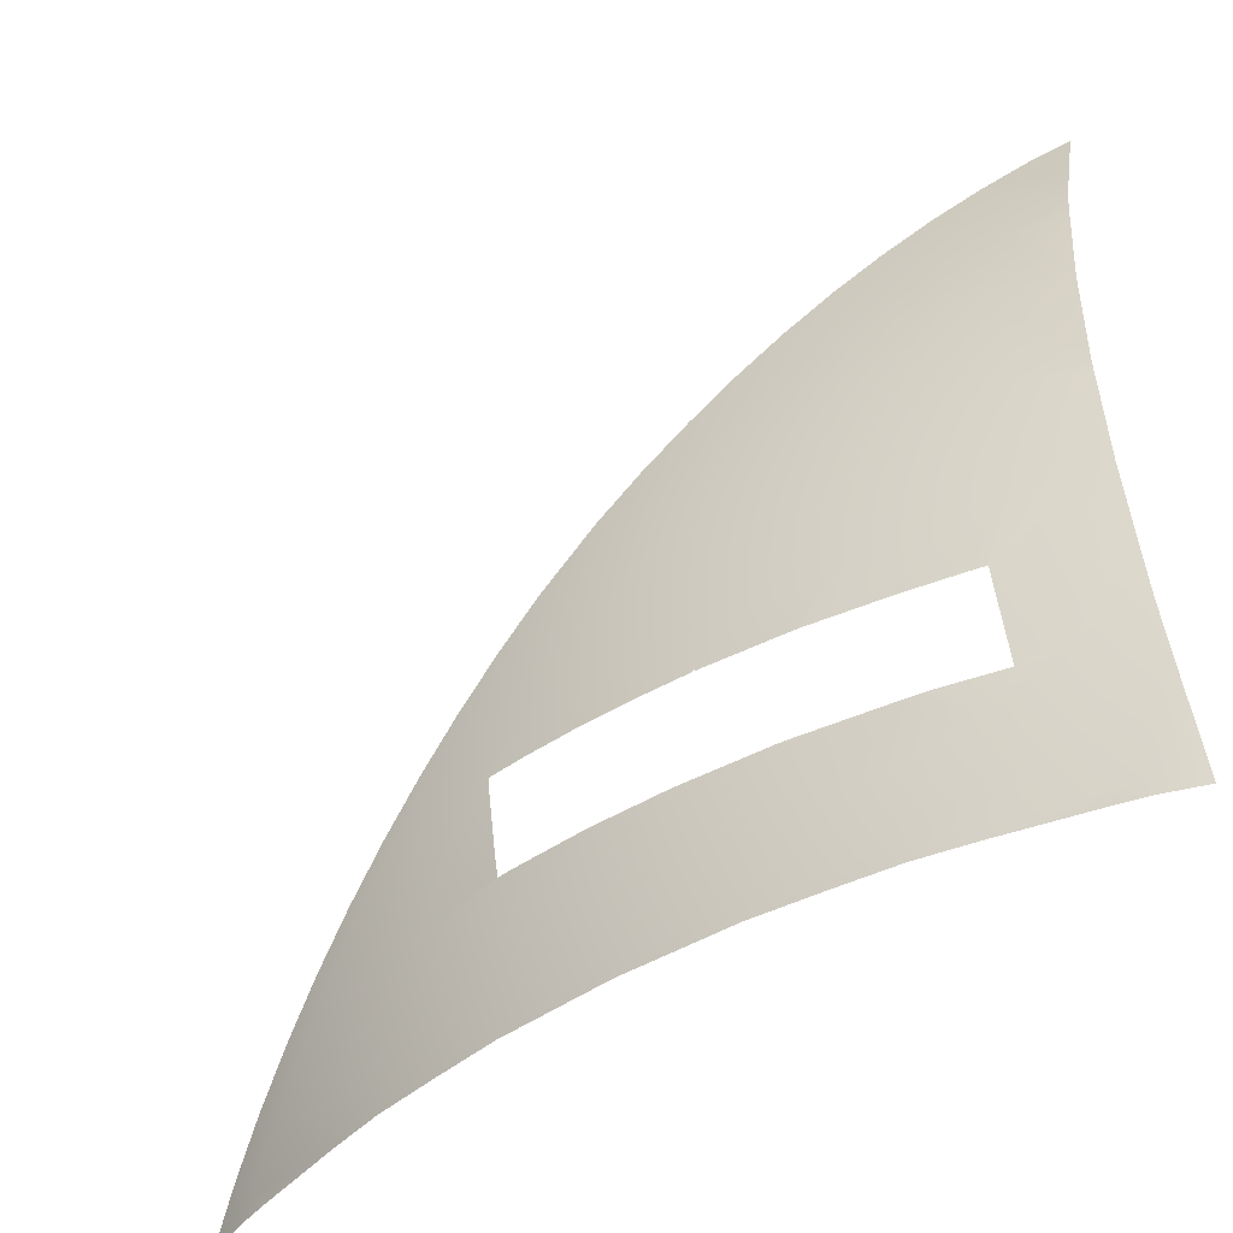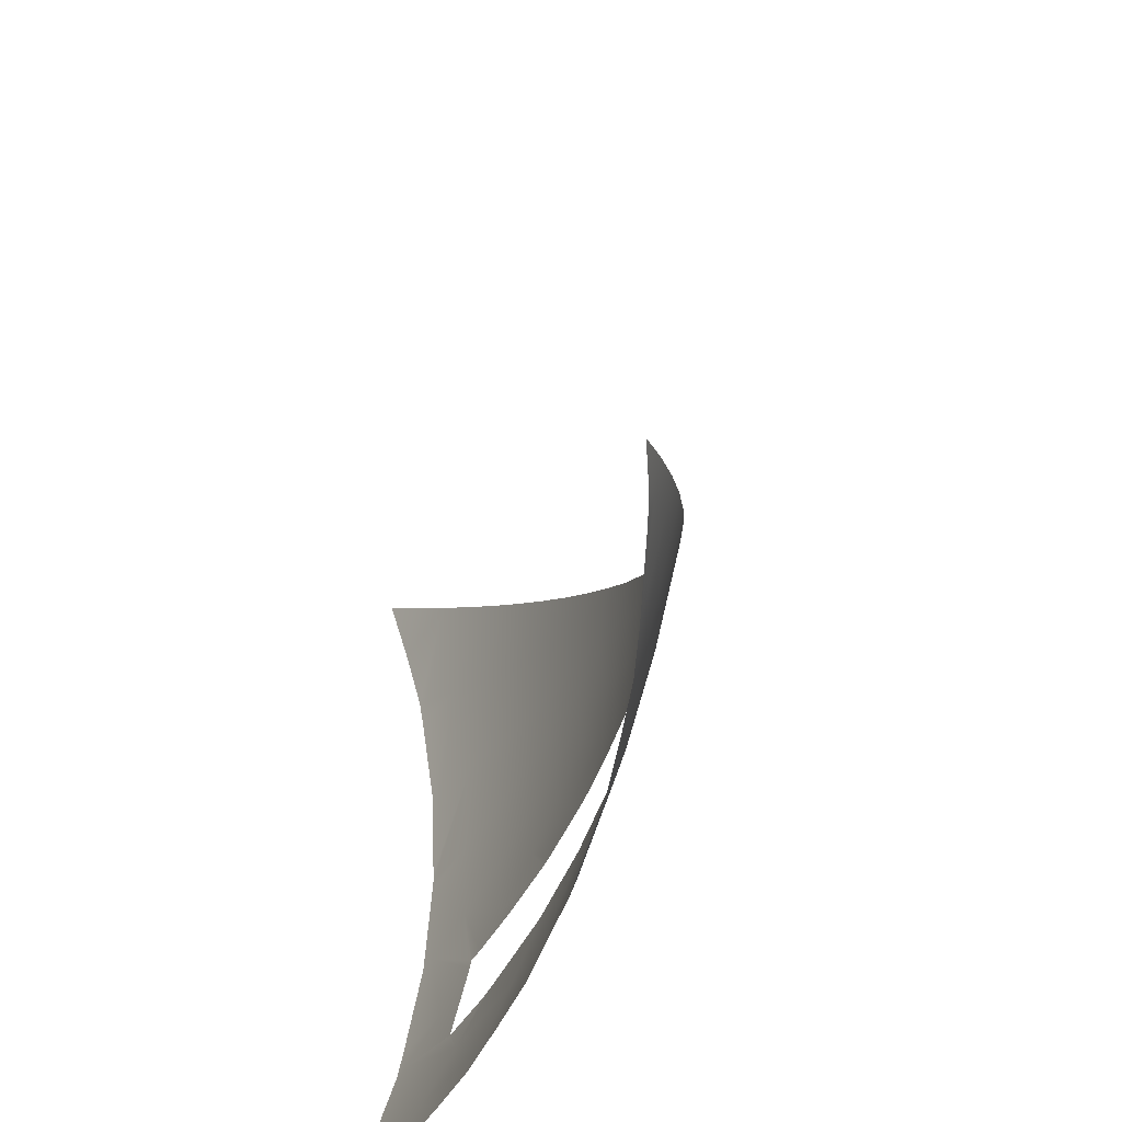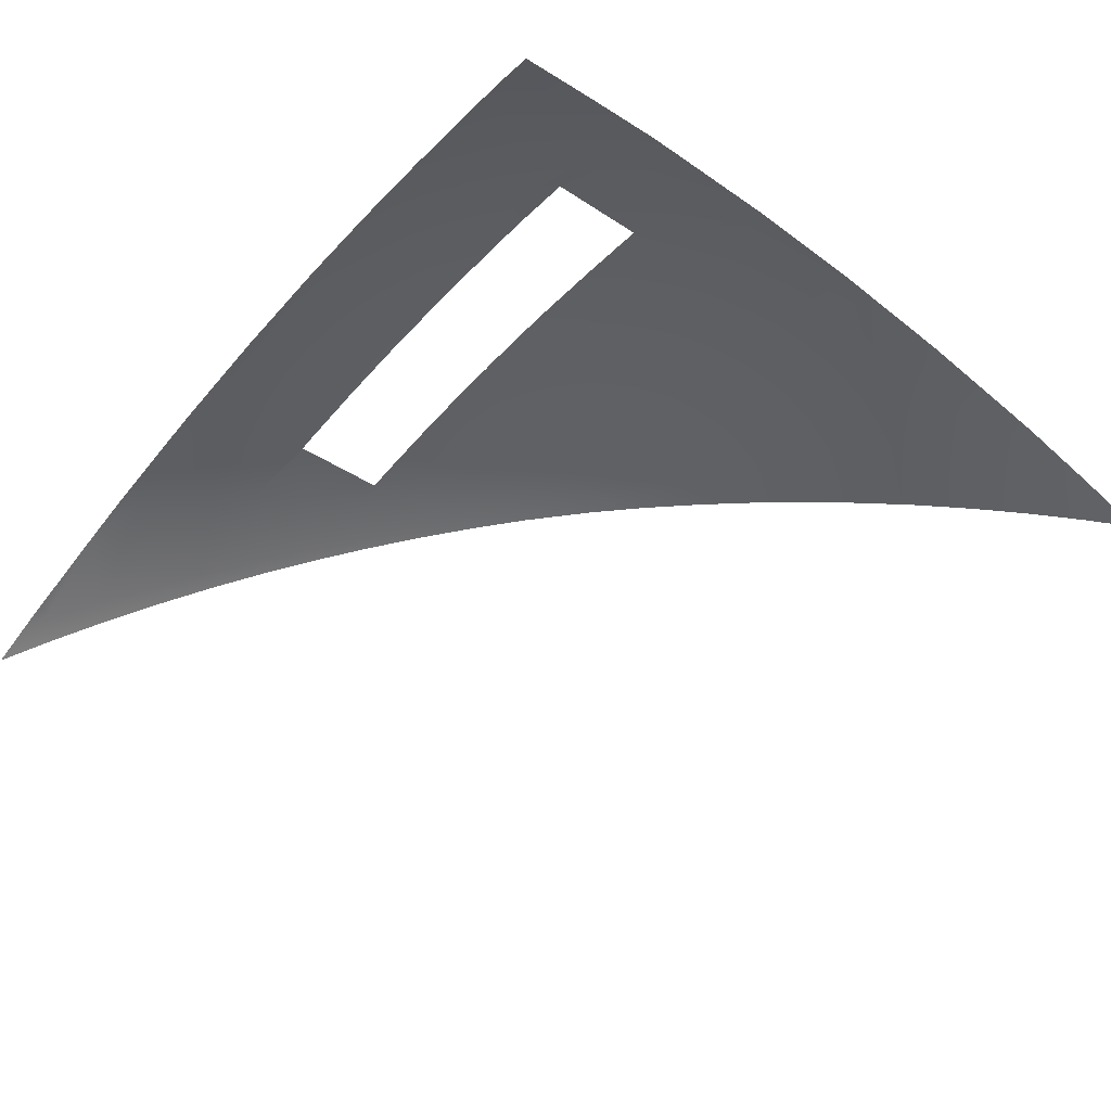
<metadata>
{"format":"obj","ext":"obj","renderer":"f3d","projection":"perspective","resolution":1024,"background":"white","views":[{"elev":-48.7,"azim":-144.2,"up":"+Z"},{"elev":-49.9,"azim":73.6,"up":"+Z"},{"elev":-53.2,"azim":-129.6,"up":"+Y"}]}
</metadata>
<code>
o #ID2823
v -0.2647 0.2918 -0.1158
v -0.2627 0.2919 -0.1166
v -0.2629 0.2919 -0.1168
v -0.2642 0.2918 -0.1152
v -0.2642 0.2918 -0.1152
v -0.2647 0.2918 -0.1158
v -0.2627 0.2919 -0.1166
v -0.2629 0.2919 -0.1168
v -0.2664 0.2916 -0.1148
v -0.2657 0.2916 -0.1139
v -0.2657 0.2916 -0.1139
v -0.2664 0.2916 -0.1148
v -0.2621 0.2919 -0.1187
v -0.2614 0.2919 -0.1187
v -0.2618 0.2919 -0.1187
v -0.2624 0.2919 -0.1186
v -0.2611 0.2919 -0.1186
v -0.2627 0.2919 -0.1184
v -0.2609 0.2919 -0.1184
v -0.2629 0.2919 -0.1181
v -0.2608 0.2919 -0.1183
v -0.263 0.2919 -0.1178
v -0.2631 0.2919 -0.1174
v -0.263 0.2919 -0.1171
v -0.263 0.2919 -0.1171
v -0.2631 0.2919 -0.1174
v -0.263 0.2919 -0.1178
v -0.2629 0.2919 -0.1181
v -0.2608 0.2919 -0.1183
v -0.2609 0.2919 -0.1184
v -0.2627 0.2919 -0.1184
v -0.2611 0.2919 -0.1186
v -0.2624 0.2919 -0.1186
v -0.2614 0.2919 -0.1187
v -0.2621 0.2919 -0.1187
v -0.2618 0.2919 -0.1187
v -0.265 0.2918 -0.1166
v -0.265 0.2918 -0.1166
v -0.2681 0.2913 -0.1138
v -0.2672 0.2913 -0.1125
v -0.2672 0.2913 -0.1125
v -0.2681 0.2913 -0.1138
v -0.2669 0.2916 -0.1161
v -0.2669 0.2916 -0.1161
v -0.2593 0.2918 -0.1196
v -0.2594 0.2918 -0.1198
v -0.2593 0.2918 -0.1196
v -0.2594 0.2918 -0.1198
v -0.2601 0.2918 -0.1203
v -0.2601 0.2918 -0.1203
v -0.2609 0.2918 -0.1206
v -0.2609 0.2918 -0.1206
v -0.2618 0.2918 -0.1208
v -0.2618 0.2918 -0.1208
v -0.2626 0.2918 -0.1206
v -0.2626 0.2918 -0.1206
v -0.2634 0.2918 -0.1203
v -0.2634 0.2918 -0.1203
v -0.2641 0.2918 -0.1198
v -0.2641 0.2918 -0.1198
v -0.2647 0.2918 -0.1191
v -0.2647 0.2918 -0.1191
v -0.265 0.2918 -0.1183
v -0.265 0.2918 -0.1183
v -0.2651 0.2918 -0.1174
v -0.2651 0.2918 -0.1174
v -0.2699 0.2909 -0.1128
v -0.2687 0.2909 -0.1112
v -0.2687 0.2909 -0.1112
v -0.2699 0.2909 -0.1128
v -0.2689 0.2913 -0.1155
v -0.2689 0.2913 -0.1155
v -0.2671 0.2916 -0.1174
v -0.2671 0.2916 -0.1174
v -0.2578 0.2916 -0.121
v -0.258 0.2916 -0.1212
v -0.2578 0.2916 -0.121
v -0.258 0.2916 -0.1212
v -0.2591 0.2916 -0.1221
v -0.2591 0.2916 -0.1221
v -0.2604 0.2916 -0.1226
v -0.2604 0.2916 -0.1226
v -0.2618 0.2916 -0.1228
v -0.2618 0.2916 -0.1228
v -0.2632 0.2916 -0.1226
v -0.2632 0.2916 -0.1226
v -0.2645 0.2916 -0.1221
v -0.2645 0.2916 -0.1221
v -0.2656 0.2916 -0.1212
v -0.2656 0.2916 -0.1212
v -0.2664 0.2916 -0.1201
v -0.2664 0.2916 -0.1201
v -0.2669 0.2916 -0.1188
v -0.2669 0.2916 -0.1188
v -0.2716 0.2905 -0.1118
v -0.2701 0.2905 -0.1099
v -0.2701 0.2905 -0.1099
v -0.2716 0.2905 -0.1118
v -0.2708 0.2909 -0.115
v -0.2708 0.2909 -0.115
v -0.2691 0.2913 -0.1174
v -0.2691 0.2913 -0.1174
v -0.2563 0.2913 -0.1223
v -0.2566 0.2913 -0.1226
v -0.2563 0.2913 -0.1223
v -0.2566 0.2913 -0.1226
v -0.2581 0.2913 -0.1238
v -0.2581 0.2913 -0.1238
v -0.2588 0.2913 -0.1239
v -0.2601 0.2914 -0.1239
v -0.2588 0.2913 -0.1241
v -0.2588 0.2913 -0.1239
v -0.2588 0.2913 -0.1241
v -0.2601 0.2914 -0.1239
v -0.2618 0.2914 -0.1239
v -0.2618 0.2914 -0.1239
v -0.2635 0.2914 -0.1239
v -0.2635 0.2914 -0.1239
v -0.2655 0.2913 -0.1238
v -0.2653 0.2913 -0.1239
v -0.2655 0.2913 -0.1238
v -0.2653 0.2913 -0.1239
v -0.267 0.2913 -0.1226
v -0.267 0.2913 -0.1226
v -0.2681 0.2913 -0.1211
v -0.2681 0.2913 -0.1211
v -0.2689 0.2913 -0.1193
v -0.2689 0.2913 -0.1193
v -0.2733 0.2899 -0.1108
v -0.2716 0.2899 -0.1086
v -0.2716 0.2899 -0.1086
v -0.2733 0.2899 -0.1108
v -0.2727 0.2905 -0.1145
v -0.2727 0.2905 -0.1145
v -0.2711 0.2909 -0.1174
v -0.2711 0.2909 -0.1174
v -0.2549 0.2909 -0.1237
v -0.2552 0.2909 -0.1241
v -0.2549 0.2909 -0.1237
v -0.2552 0.2909 -0.1241
v -0.2571 0.2909 -0.1255
v -0.2571 0.2909 -0.1255
v -0.2588 0.2909 -0.1262
v -0.2588 0.2909 -0.1262
v -0.2682 0.291 -0.1239
v -0.2655 0.2913 -0.1239
v -0.2682 0.291 -0.1239
v -0.2655 0.2913 -0.1239
v -0.2699 0.2909 -0.1221
v -0.2685 0.2909 -0.1239
v -0.2699 0.2909 -0.1221
v -0.2685 0.2909 -0.1239
v -0.2708 0.2909 -0.1199
v -0.2708 0.2909 -0.1199
v -0.275 0.2893 -0.1098
v -0.273 0.2893 -0.1073
v -0.273 0.2893 -0.1073
v -0.275 0.2893 -0.1098
v -0.2746 0.2899 -0.114
v -0.2746 0.2899 -0.114
v -0.2731 0.2905 -0.1174
v -0.2731 0.2905 -0.1174
v -0.2534 0.2905 -0.125
v -0.2538 0.2905 -0.1255
v -0.2534 0.2905 -0.125
v -0.2538 0.2905 -0.1255
v -0.2561 0.2905 -0.1273
v -0.2561 0.2905 -0.1273
v -0.2592 0.2908 -0.1271
v -0.2588 0.2905 -0.1284
v -0.2588 0.2907 -0.1271
v -0.2588 0.2907 -0.1271
v -0.2592 0.2908 -0.1271
v -0.2588 0.2905 -0.1284
v -0.2716 0.2905 -0.1231
v -0.271 0.2905 -0.1239
v -0.2716 0.2905 -0.1231
v -0.271 0.2905 -0.1239
v -0.2727 0.2905 -0.1204
v -0.2727 0.2905 -0.1204
v -0.2766 0.2886 -0.1089
v -0.2744 0.2886 -0.106
v -0.2744 0.2886 -0.106
v -0.2766 0.2886 -0.1089
v -0.2765 0.2893 -0.1135
v -0.2765 0.2893 -0.1135
v -0.2751 0.2899 -0.1174
v -0.2751 0.2899 -0.1174
v -0.252 0.2899 -0.1263
v -0.2524 0.2899 -0.1268
v -0.252 0.2899 -0.1263
v -0.2524 0.2899 -0.1268
v -0.2551 0.2899 -0.1289
v -0.2551 0.2899 -0.1289
v -0.2618 0.2908 -0.1271
v -0.2618 0.2905 -0.1288
v -0.2618 0.2908 -0.1271
v -0.2618 0.2905 -0.1288
v -0.2583 0.2899 -0.1303
v -0.2583 0.2899 -0.1303
v -0.2729 0.29 -0.1239
v -0.2729 0.29 -0.1239
v -0.2746 0.2899 -0.1209
v -0.2734 0.2899 -0.1239
v -0.2746 0.2899 -0.1209
v -0.2734 0.2899 -0.1239
v -0.277 0.2885 -0.1087
v -0.277 0.2878 -0.1063
v -0.2758 0.2878 -0.1048
v -0.2758 0.2878 -0.1048
v -0.277 0.2878 -0.1063
v -0.277 0.2885 -0.1087
v -0.277 0.2891 -0.1134
v -0.277 0.2886 -0.1097
v -0.277 0.2886 -0.1097
v -0.277 0.2891 -0.1134
v -0.277 0.2893 -0.1174
v -0.277 0.2893 -0.1171
v -0.277 0.2893 -0.1171
v -0.277 0.2893 -0.1174
v -0.2505 0.2893 -0.1276
v -0.251 0.2893 -0.1282
v -0.2505 0.2893 -0.1276
v -0.251 0.2893 -0.1282
v -0.2542 0.2893 -0.1306
v -0.2542 0.2893 -0.1306
v -0.2647 0.2905 -0.1284
v -0.2644 0.2908 -0.1271
v -0.2644 0.2908 -0.1271
v -0.2647 0.2905 -0.1284
v -0.2618 0.2899 -0.1307
v -0.2618 0.2899 -0.1307
v -0.2559 0.2893 -0.1313
v -0.2581 0.2896 -0.1313
v -0.2559 0.2893 -0.1313
v -0.2581 0.2896 -0.1313
v -0.2765 0.2893 -0.1214
v -0.2734 0.2899 -0.1242
v -0.275 0.2893 -0.1251
v -0.2734 0.2899 -0.1239
v -0.2765 0.2893 -0.1214
v -0.2734 0.2899 -0.1239
v -0.2734 0.2899 -0.1242
v -0.275 0.2893 -0.1251
v -0.277 0.2893 -0.1178
v -0.277 0.2893 -0.1178
v -0.277 0.2871 -0.1037
v -0.277 0.2871 -0.1037
v -0.2491 0.2886 -0.1289
v -0.2497 0.2886 -0.1296
v -0.2491 0.2886 -0.1289
v -0.2497 0.2886 -0.1296
v -0.252 0.2886 -0.1313
v -0.2538 0.289 -0.1313
v -0.252 0.2886 -0.1313
v -0.2538 0.289 -0.1313
v -0.2674 0.2905 -0.1273
v -0.2673 0.2905 -0.1271
v -0.2673 0.2905 -0.1271
v -0.2674 0.2905 -0.1273
v -0.2652 0.2899 -0.1303
v -0.2652 0.2899 -0.1303
v -0.2618 0.2897 -0.1313
v -0.2618 0.2897 -0.1313
v -0.2734 0.2893 -0.1271
v -0.2734 0.2893 -0.1271
v -0.277 0.2886 -0.1252
v -0.2766 0.2886 -0.126
v -0.277 0.2891 -0.1215
v -0.277 0.2891 -0.1215
v -0.277 0.2886 -0.1252
v -0.2766 0.2886 -0.126
v -0.2477 0.2878 -0.1301
v -0.2483 0.2878 -0.1309
v -0.2477 0.2878 -0.1301
v -0.2483 0.2878 -0.1309
v -0.2489 0.2878 -0.1313
v -0.2489 0.2878 -0.1313
v -0.2677 0.2905 -0.1271
v -0.2677 0.2905 -0.1271
v -0.2684 0.2899 -0.1289
v -0.2684 0.2899 -0.1289
v -0.2655 0.2896 -0.1313
v -0.2655 0.2896 -0.1313
v -0.2725 0.2893 -0.1282
v -0.2739 0.2886 -0.1296
v -0.2734 0.2893 -0.1271
v -0.2734 0.2893 -0.1271
v -0.2734 0.2893 -0.1271
v -0.2734 0.2893 -0.1271
v -0.2725 0.2893 -0.1282
v -0.2739 0.2886 -0.1296
v -0.277 0.2885 -0.1262
v -0.277 0.2885 -0.1262
v -0.2479 0.2876 -0.1313
v -0.2464 0.287 -0.1313
v -0.2479 0.2876 -0.1313
v -0.2464 0.287 -0.1313
v -0.2709 0.2899 -0.1271
v -0.2709 0.2899 -0.1271
v -0.2694 0.2893 -0.1306
v -0.2677 0.2893 -0.1313
v -0.2694 0.2893 -0.1306
v -0.2677 0.2893 -0.1313
v -0.2714 0.2898 -0.1271
v -0.2714 0.2898 -0.1271
v -0.2716 0.2886 -0.1313
v -0.2698 0.289 -0.1313
v -0.2716 0.2886 -0.1313
v -0.2698 0.289 -0.1313
v -0.277 0.2878 -0.1286
v -0.2752 0.2878 -0.1309
v -0.277 0.2878 -0.1286
v -0.2752 0.2878 -0.1309
v -0.2746 0.2878 -0.1313
v -0.2746 0.2878 -0.1313
v -0.2757 0.2876 -0.1313
v -0.277 0.2871 -0.1313
v -0.2757 0.2876 -0.1313
v -0.277 0.2871 -0.1313
f 1 2 3
f 2 1 4
f 5 6 7
f 8 7 6
f 9 4 1
f 4 9 10
f 11 12 5
f 6 5 12
f 13 14 15
f 14 13 16
f 14 16 17
f 17 16 18
f 17 18 19
f 19 18 20
f 19 20 21
f 21 20 2
f 2 20 22
f 2 22 23
f 2 23 24
f 2 24 3
f 8 25 7
f 25 26 7
f 26 27 7
f 27 28 7
f 7 28 29
f 29 28 30
f 28 31 30
f 30 31 32
f 31 33 32
f 32 33 34
f 33 35 34
f 36 34 35
f 37 3 24
f 3 37 1
f 6 38 8
f 25 8 38
f 39 10 9
f 10 39 40
f 41 42 11
f 12 11 42
f 43 1 37
f 1 43 9
f 12 44 6
f 38 6 44
f 19 45 46
f 45 19 21
f 29 30 47
f 48 47 30
f 17 46 49
f 46 17 19
f 30 32 48
f 50 48 32
f 14 49 51
f 49 14 17
f 32 34 50
f 52 50 34
f 15 51 53
f 51 15 14
f 34 36 52
f 54 52 36
f 55 15 53
f 15 55 13
f 35 56 36
f 54 36 56
f 57 13 55
f 13 57 16
f 33 58 35
f 56 35 58
f 59 16 57
f 16 59 18
f 31 60 33
f 58 33 60
f 61 18 59
f 18 61 20
f 28 62 31
f 60 31 62
f 63 20 61
f 20 63 22
f 27 64 28
f 62 28 64
f 65 22 63
f 22 65 23
f 26 66 27
f 64 27 66
f 65 24 23
f 24 65 37
f 38 66 25
f 26 25 66
f 67 40 39
f 40 67 68
f 69 70 41
f 42 41 70
f 71 9 43
f 9 71 39
f 42 72 12
f 44 12 72
f 73 37 65
f 37 73 43
f 44 74 38
f 66 38 74
f 46 75 76
f 75 46 45
f 47 48 77
f 78 77 48
f 49 76 79
f 76 49 46
f 48 50 78
f 80 78 50
f 51 79 81
f 79 51 49
f 50 52 80
f 82 80 52
f 53 81 83
f 81 53 51
f 52 54 82
f 84 82 54
f 85 53 83
f 53 85 55
f 56 86 54
f 84 54 86
f 87 55 85
f 55 87 57
f 58 88 56
f 86 56 88
f 89 57 87
f 57 89 59
f 60 90 58
f 88 58 90
f 91 59 89
f 59 91 61
f 62 92 60
f 90 60 92
f 93 61 91
f 61 93 63
f 64 94 62
f 92 62 94
f 73 63 93
f 63 73 65
f 66 74 64
f 94 64 74
f 95 68 67
f 68 95 96
f 97 98 69
f 70 69 98
f 99 39 71
f 39 99 67
f 70 100 42
f 72 42 100
f 101 43 73
f 43 101 71
f 72 102 44
f 74 44 102
f 76 103 104
f 103 76 75
f 77 78 105
f 106 105 78
f 79 104 107
f 104 79 76
f 78 80 106
f 108 106 80
f 81 109 110
f 109 81 107
f 107 81 79
f 107 111 109
f 112 113 108
f 80 82 108
f 108 82 112
f 114 112 82
f 83 110 115
f 110 83 81
f 82 84 114
f 116 114 84
f 85 115 117
f 115 85 83
f 84 86 116
f 118 116 86
f 119 117 120
f 117 119 85
f 85 119 87
f 88 121 86
f 86 121 118
f 122 118 121
f 123 87 119
f 87 123 89
f 90 124 88
f 121 88 124
f 125 89 123
f 89 125 91
f 92 126 90
f 124 90 126
f 127 91 125
f 91 127 93
f 94 128 92
f 126 92 128
f 101 93 127
f 93 101 73
f 74 102 94
f 128 94 102
f 129 96 95
f 96 129 130
f 131 132 97
f 98 97 132
f 133 67 99
f 67 133 95
f 98 134 70
f 100 70 134
f 135 71 101
f 71 135 99
f 100 136 72
f 102 72 136
f 104 137 138
f 137 104 103
f 105 106 139
f 140 139 106
f 107 138 141
f 138 107 104
f 106 108 140
f 142 140 108
f 111 141 143
f 141 111 107
f 108 113 142
f 144 142 113
f 145 119 146
f 119 145 123
f 124 147 121
f 148 121 147
f 149 145 150
f 145 149 123
f 123 149 125
f 126 151 124
f 124 151 147
f 152 147 151
f 153 125 149
f 125 153 127
f 128 154 126
f 151 126 154
f 135 127 153
f 127 135 101
f 102 136 128
f 154 128 136
f 155 130 129
f 130 155 156
f 157 158 131
f 132 131 158
f 159 95 133
f 95 159 129
f 132 160 98
f 134 98 160
f 161 99 135
f 99 161 133
f 134 162 100
f 136 100 162
f 138 163 164
f 163 138 137
f 139 140 165
f 166 165 140
f 141 164 167
f 164 141 138
f 140 142 166
f 168 166 142
f 169 167 170
f 167 169 171
f 167 171 141
f 141 171 143
f 144 172 142
f 142 172 168
f 172 173 168
f 174 168 173
f 175 150 176
f 150 175 149
f 151 177 152
f 178 152 177
f 179 149 175
f 149 179 153
f 154 180 151
f 177 151 180
f 161 153 179
f 153 161 135
f 136 162 154
f 180 154 162
f 181 156 155
f 156 181 182
f 183 184 157
f 158 157 184
f 185 129 159
f 129 185 155
f 158 186 132
f 160 132 186
f 187 133 161
f 133 187 159
f 160 188 134
f 162 134 188
f 164 189 190
f 189 164 163
f 165 166 191
f 192 191 166
f 167 190 193
f 190 167 164
f 166 168 192
f 194 192 168
f 195 170 196
f 170 195 169
f 173 197 174
f 198 174 197
f 170 193 199
f 193 170 167
f 168 174 194
f 200 194 174
f 175 176 201
f 202 178 177
f 203 201 204
f 201 203 175
f 175 203 179
f 180 205 177
f 177 205 202
f 206 202 205
f 187 179 203
f 179 187 161
f 162 188 180
f 205 180 188
f 207 182 181
f 182 207 208
f 182 208 209
f 210 211 183
f 211 212 183
f 184 183 212
f 213 155 185
f 155 213 214
f 155 214 181
f 184 215 158
f 215 216 158
f 186 158 216
f 217 159 187
f 159 217 218
f 159 218 185
f 186 219 160
f 219 220 160
f 188 160 220
f 190 221 222
f 221 190 189
f 191 192 223
f 224 223 192
f 193 222 225
f 222 193 190
f 192 194 224
f 226 224 194
f 227 195 196
f 195 227 228
f 229 230 197
f 198 197 230
f 196 199 231
f 199 196 170
f 174 198 200
f 232 200 198
f 199 233 234
f 233 199 225
f 225 199 193
f 194 200 226
f 226 200 235
f 236 235 200
f 237 238 239
f 238 237 240
f 240 203 204
f 203 240 237
f 241 242 205
f 206 205 242
f 242 241 243
f 244 243 241
f 245 203 237
f 203 245 187
f 187 245 217
f 220 246 188
f 188 246 205
f 241 205 246
f 247 209 208
f 211 210 248
f 207 181 214
f 215 184 212
f 213 185 218
f 219 186 216
f 222 249 250
f 249 222 221
f 223 224 251
f 252 251 224
f 225 253 254
f 253 225 250
f 250 225 222
f 224 226 252
f 252 226 255
f 256 255 226
f 257 228 227
f 228 257 258
f 259 260 229
f 230 229 260
f 261 196 231
f 196 261 227
f 230 262 198
f 232 198 262
f 231 234 263
f 234 231 199
f 200 232 236
f 264 236 232
f 225 254 233
f 235 256 226
f 238 265 239
f 244 266 243
f 267 239 268
f 239 267 269
f 239 269 237
f 241 270 244
f 270 271 244
f 272 244 271
f 245 237 269
f 270 241 246
f 250 273 274
f 273 250 249
f 251 252 275
f 276 275 252
f 253 274 277
f 274 253 250
f 252 255 276
f 278 276 255
f 258 257 279
f 280 260 259
f 281 227 261
f 227 281 257
f 260 282 230
f 262 230 282
f 283 231 263
f 231 283 261
f 262 284 232
f 264 232 284
f 268 285 286
f 285 268 287
f 285 287 288
f 287 268 265
f 265 268 239
f 244 272 266
f 266 272 289
f 290 289 291
f 289 272 291
f 292 291 272
f 267 268 293
f 294 272 271
f 295 273 296
f 273 295 274
f 276 297 275
f 298 275 297
f 274 295 277
f 278 297 276
f 299 257 281
f 257 299 279
f 280 300 260
f 282 260 300
f 301 283 302
f 283 301 261
f 261 301 281
f 282 303 262
f 262 303 284
f 304 284 303
f 288 305 285
f 291 306 290
f 307 301 308
f 301 307 286
f 301 286 285
f 291 292 303
f 292 309 303
f 310 303 309
f 311 286 312
f 286 311 268
f 268 311 293
f 294 313 272
f 272 313 292
f 314 292 313
f 285 281 301
f 281 285 299
f 299 285 305
f 306 291 300
f 300 291 282
f 303 282 291
f 301 302 308
f 310 304 303
f 312 307 315
f 307 312 286
f 292 314 309
f 316 309 314
f 311 317 318
f 317 311 312
f 314 313 319
f 320 319 313
f 312 315 317
f 319 316 314

</code>
